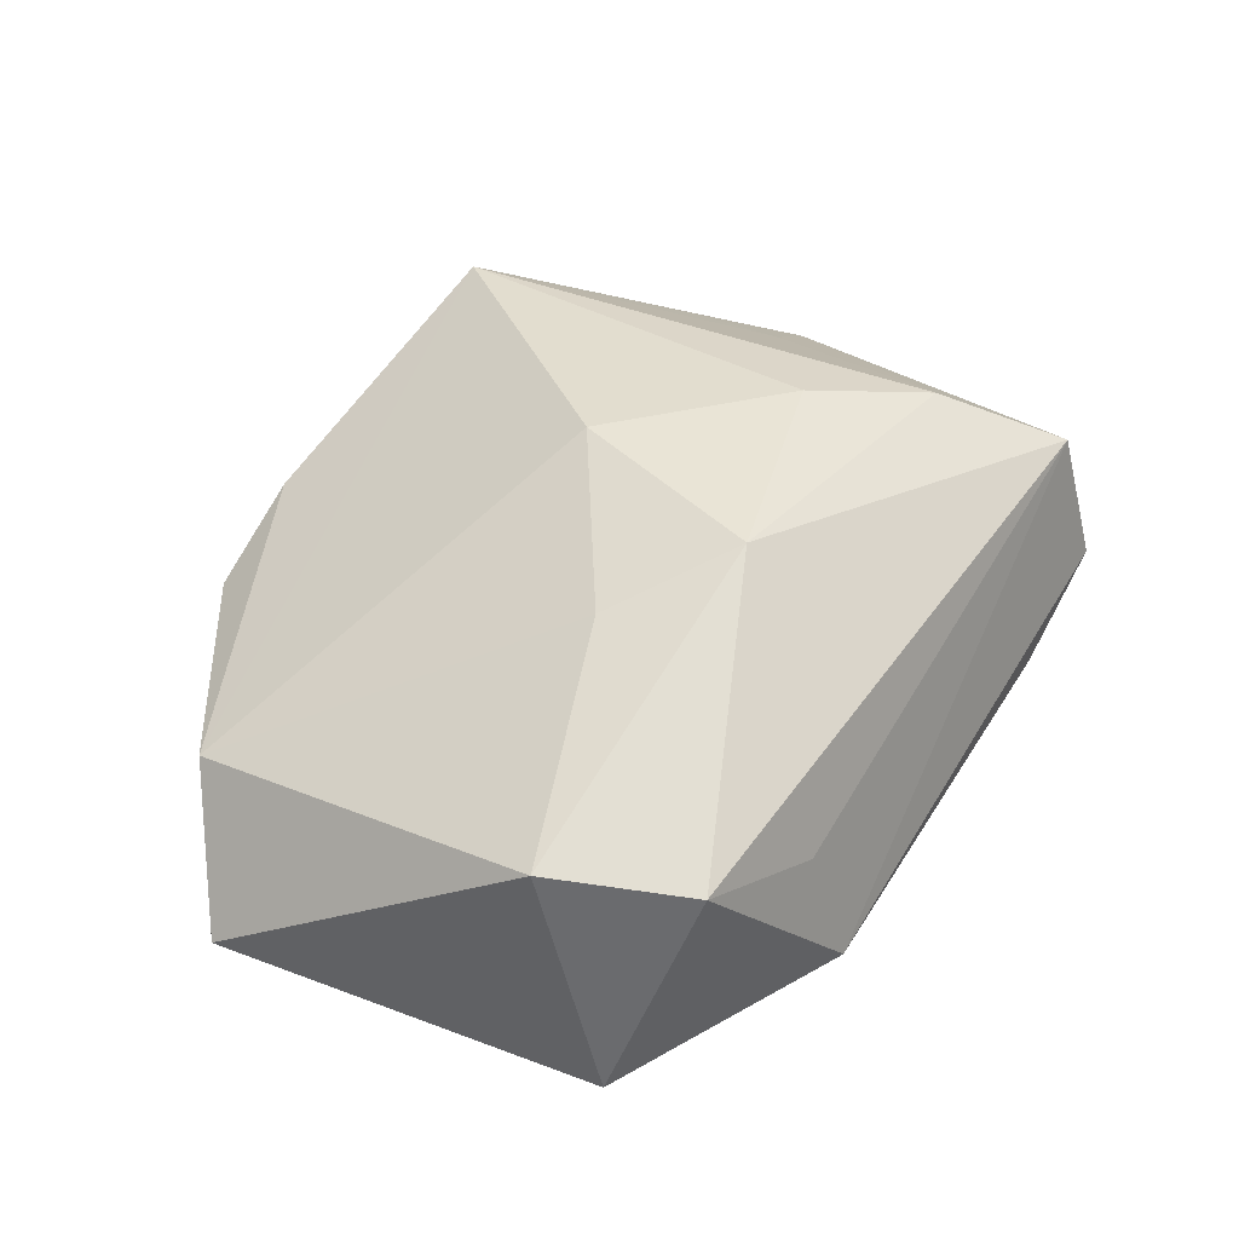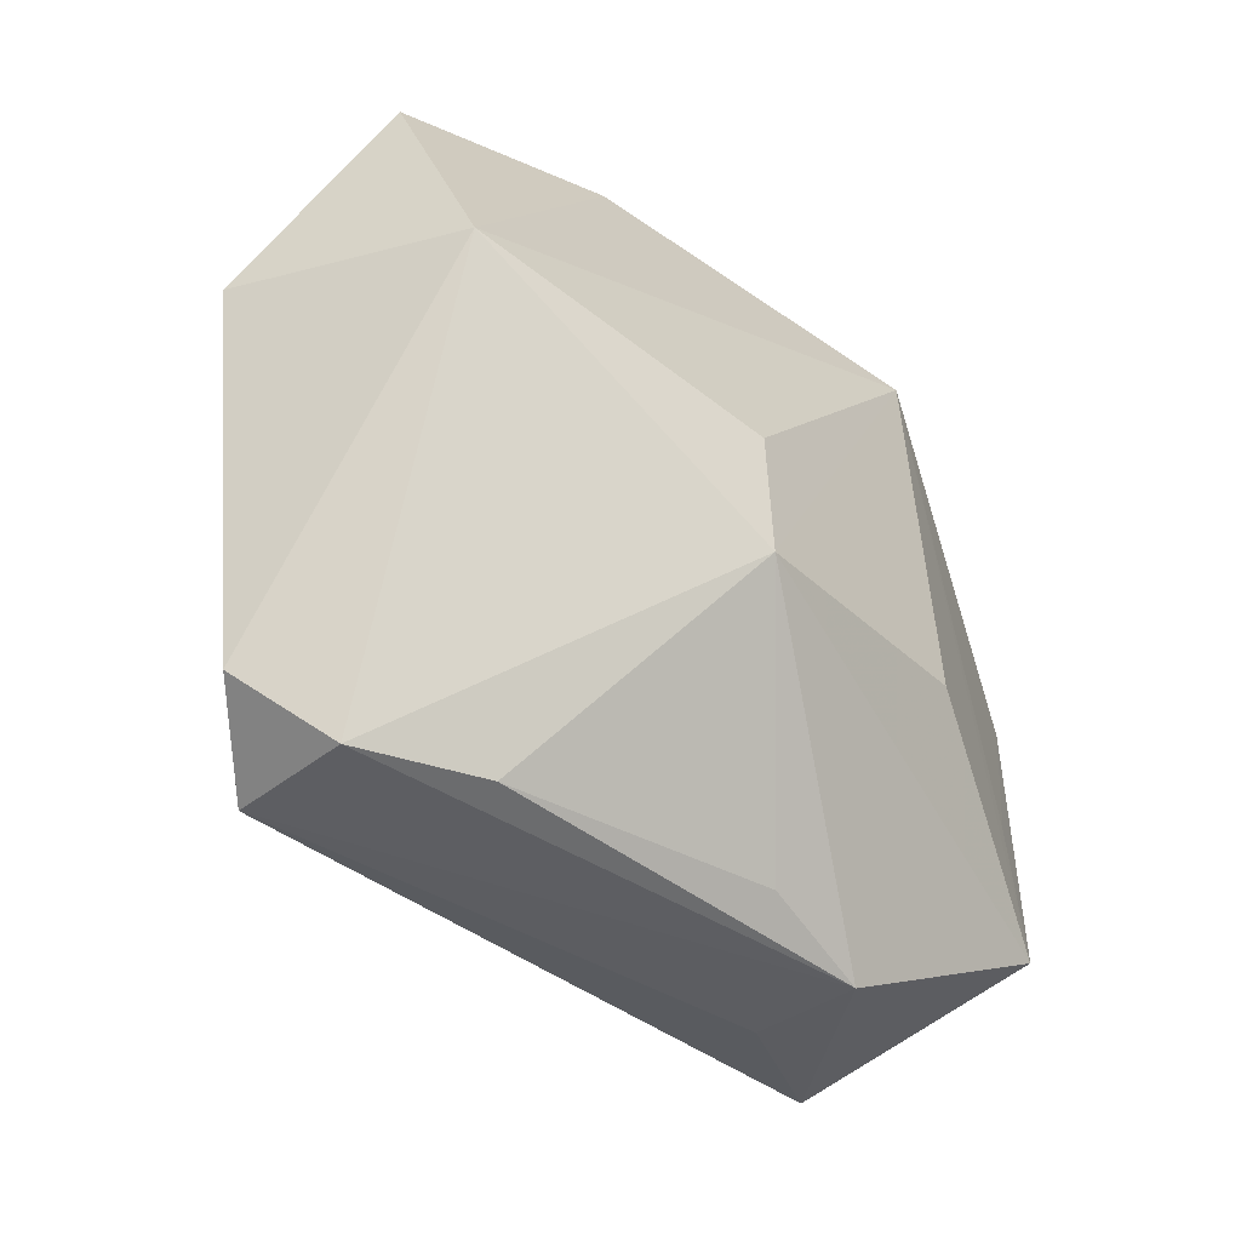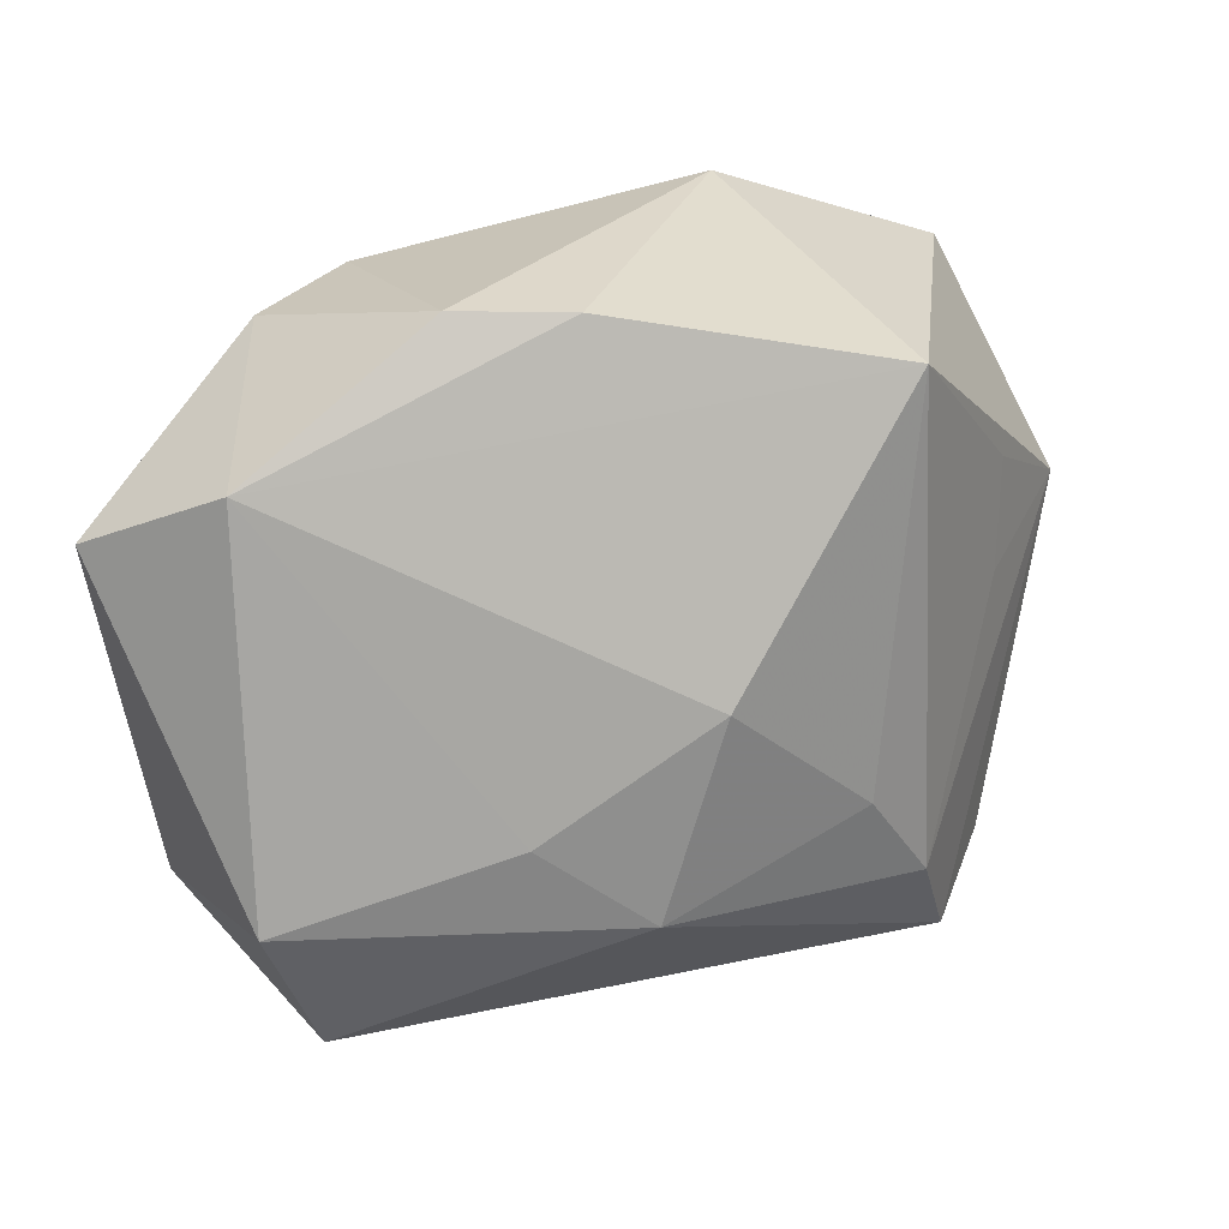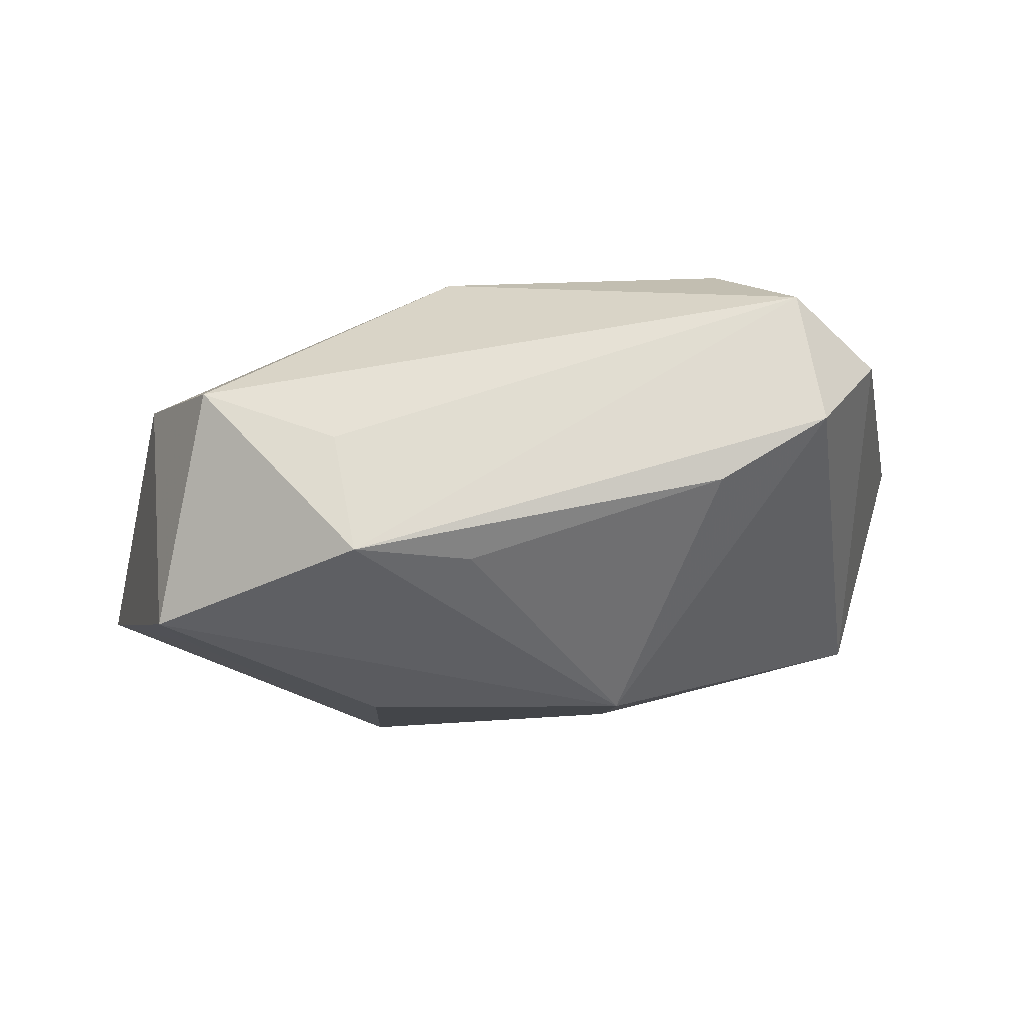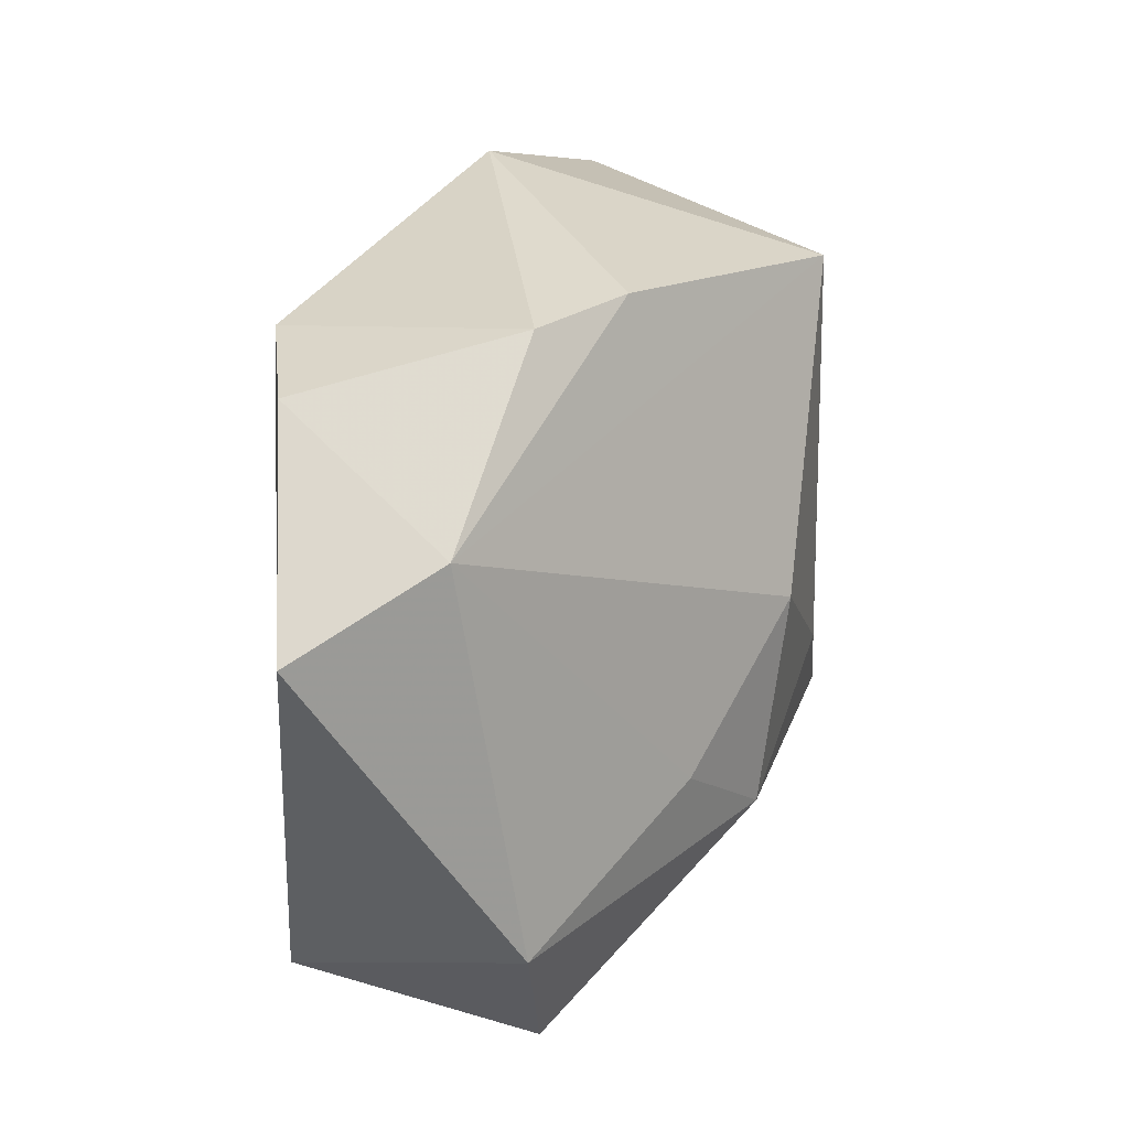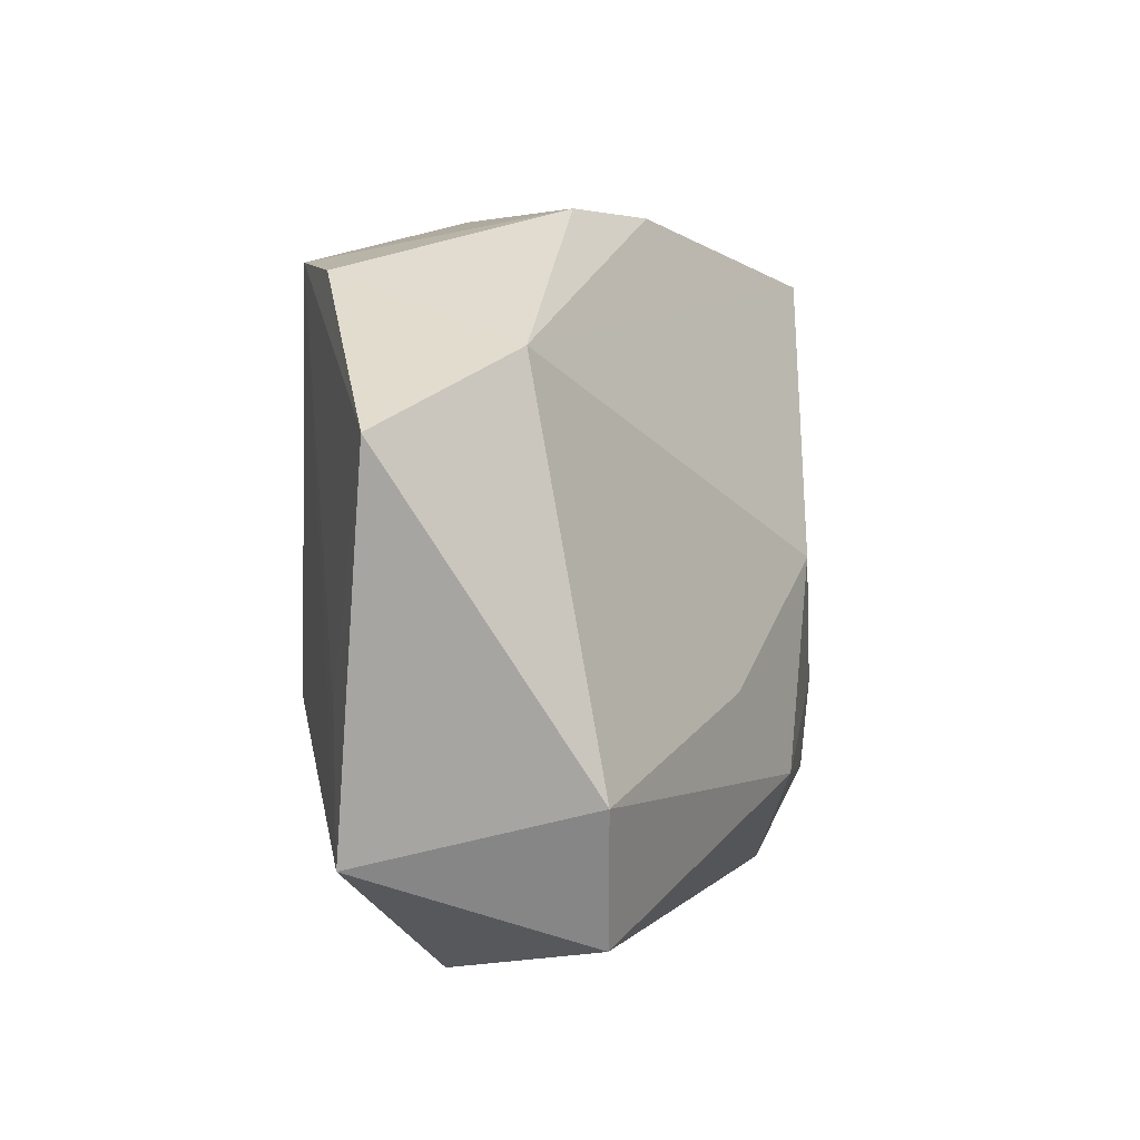
<metadata>
{"format":"obj","ext":"obj","renderer":"f3d","projection":"perspective","resolution":1024,"background":"white","views":[{"elev":37.9,"azim":-57.6,"up":"+Z"},{"elev":-48.1,"azim":128.5,"up":"+Y"},{"elev":27.7,"azim":-32.0,"up":"+Y"},{"elev":-8.9,"azim":-6.1,"up":"+Z"},{"elev":30.3,"azim":-75.2,"up":"+Y"},{"elev":3.8,"azim":-84.3,"up":"+Y"}]}
</metadata>
<code>
v -0.007864 -0.03108 -0.008481
v 0.02626 -0.03332 0.005431
v -0.03589 0.02045 0.001165
v 0.008453 -0.01512 -0.02125
v -0.04423 0.01365 -0.01057
v -0.01876 -0.008888 0.01743
v 0.01605 -0.03299 -0.0006899
v -0.009016 -0.01722 0.02182
v -0.01368 0.02834 -0.02125
v 0.03278 -0.02664 0.01189
v -0.01761 0.03258 0.003018
v 0.02418 -0.03089 0.01797
v -0.01896 -0.03332 -0.00803
v -0.03743 -0.02146 -0.01403
v 0.008971 -0.001589 -0.02125
v 0.03159 0.01243 0.01331
v 0.03053 0.00199 0.01448
v -0.003452 0.001877 0.02316
v 0.01125 -0.01109 0.02336
v 0.03653 0.002798 -0.01413
v 0.01591 0.02733 0.02157
v -0.01581 -0.009956 -0.02121
v -0.02089 -0.03087 0.003075
v -0.02456 0.02704 -0.01701
v 0.03832 0.02563 -0.00614
v -0.03456 -0.008434 -0.01476
v -0.03884 -0.01582 0.007993
v 0.01826 -0.02051 0.02254
v 0.04305 0.005872 0.006867
v 0.01687 0.03406 -0.01092
v -0.008233 0.03238 0.008675
v -0.03338 -0.02836 0.007447
f 21 30 31
f 30 11 31
f 9 11 30
f 30 20 9
f 3 31 11
f 21 31 3
f 25 20 30
f 29 20 25
f 25 30 21
f 21 29 25
f 32 12 8
f 28 12 29
f 28 8 12
f 4 20 2
f 24 9 5
f 11 9 24
f 5 3 24
f 24 3 11
f 26 14 5
f 5 9 26
f 26 9 14
f 15 20 4
f 4 9 15
f 15 9 20
f 4 14 22
f 22 9 4
f 14 9 22
f 21 3 18
f 32 8 27
f 27 3 5
f 5 14 27
f 27 14 32
f 21 28 17
f 17 28 29
f 13 2 12
f 32 14 13
f 13 14 4
f 4 1 13
f 10 20 29
f 10 2 20
f 29 12 10
f 12 2 10
f 8 28 19
f 19 18 8
f 19 28 21
f 21 18 19
f 8 18 6
f 6 27 8
f 6 18 3
f 3 27 6
f 16 29 21
f 21 17 16
f 16 17 29
f 23 12 32
f 32 13 23
f 23 13 12
f 2 13 7
f 7 13 1
f 4 2 7
f 7 1 4

</code>
